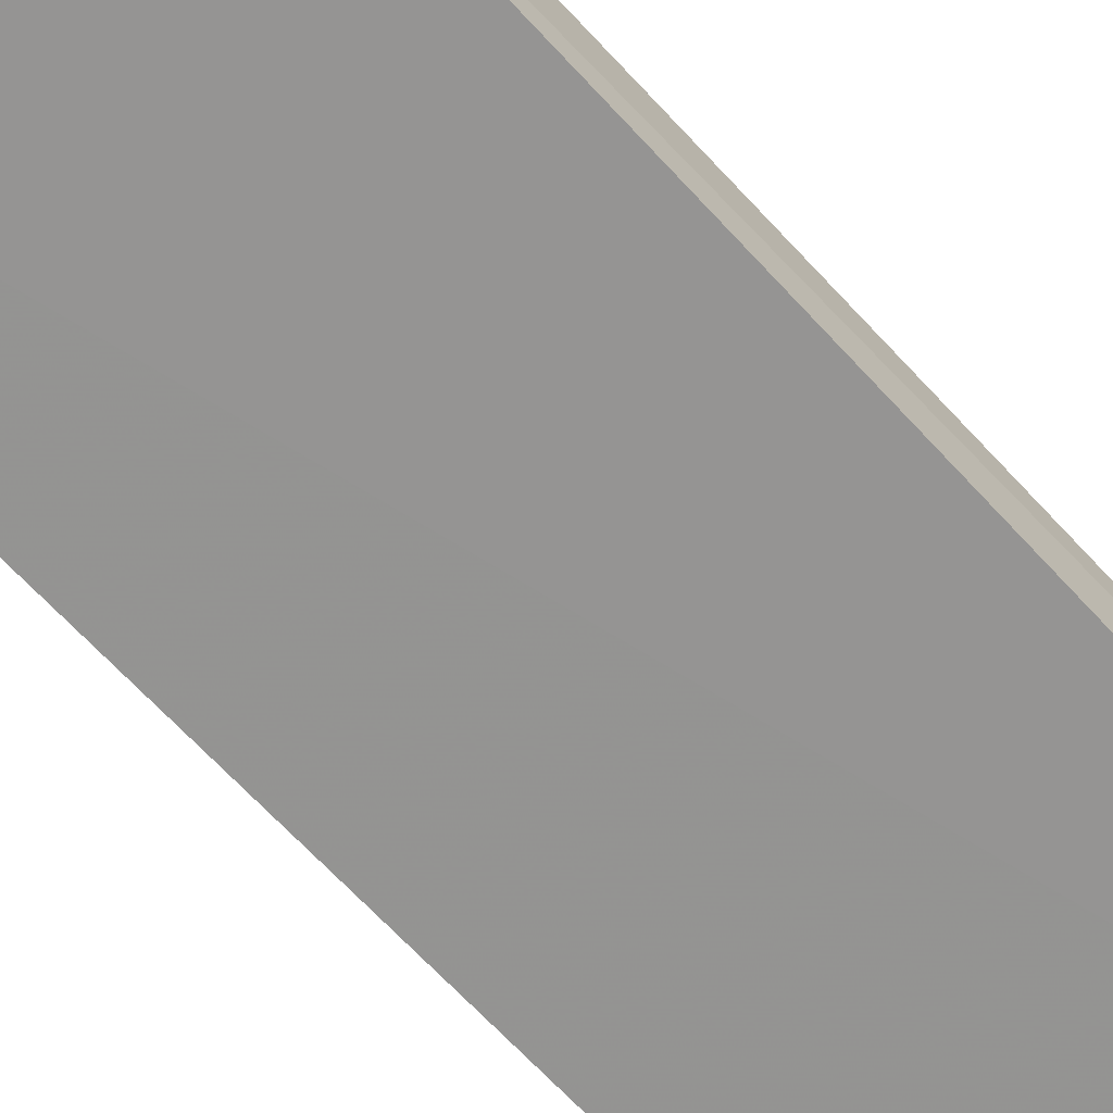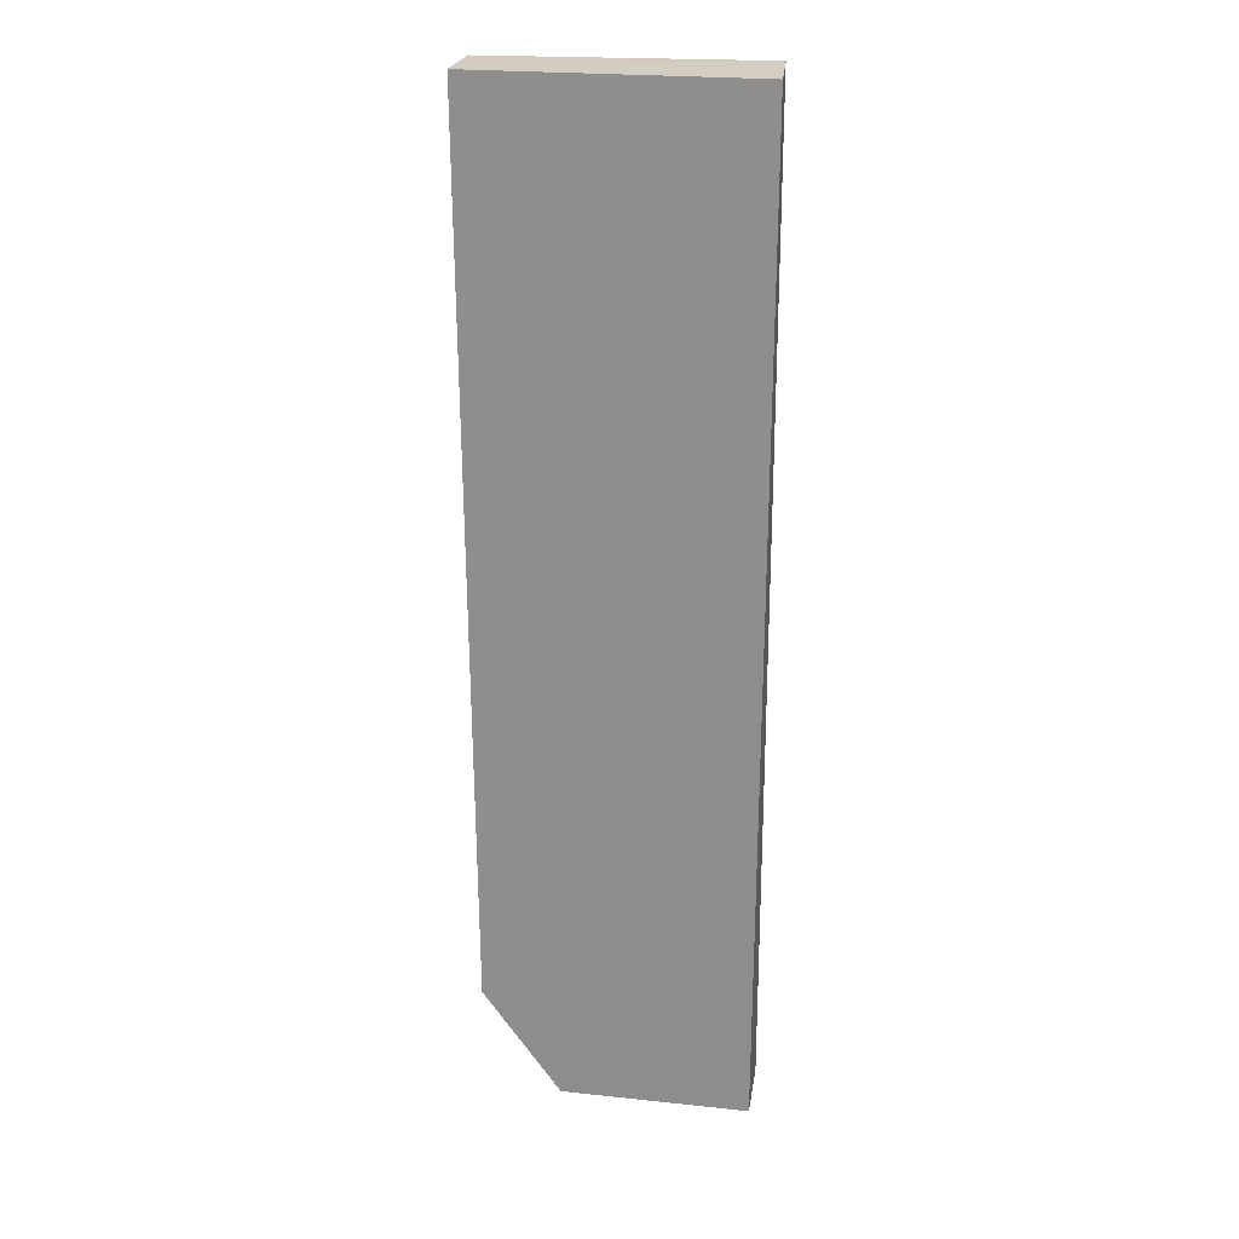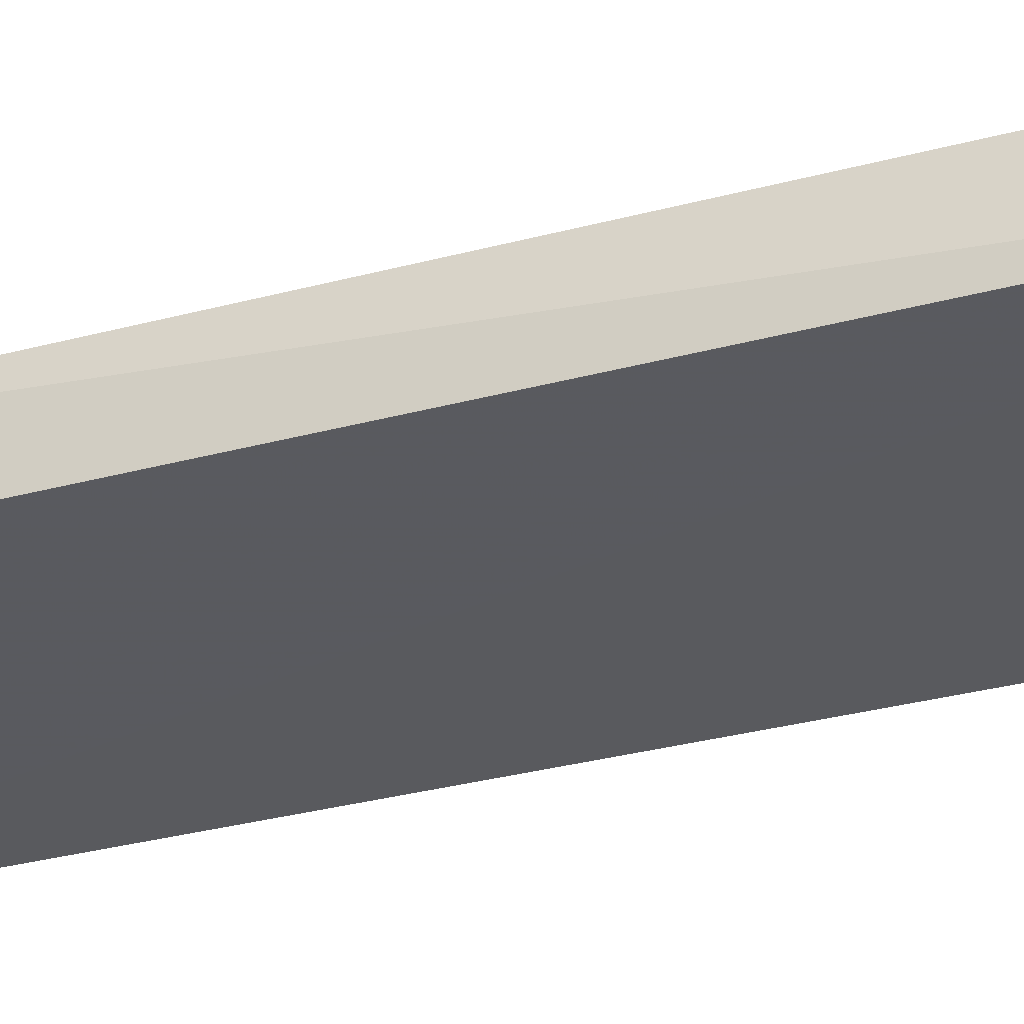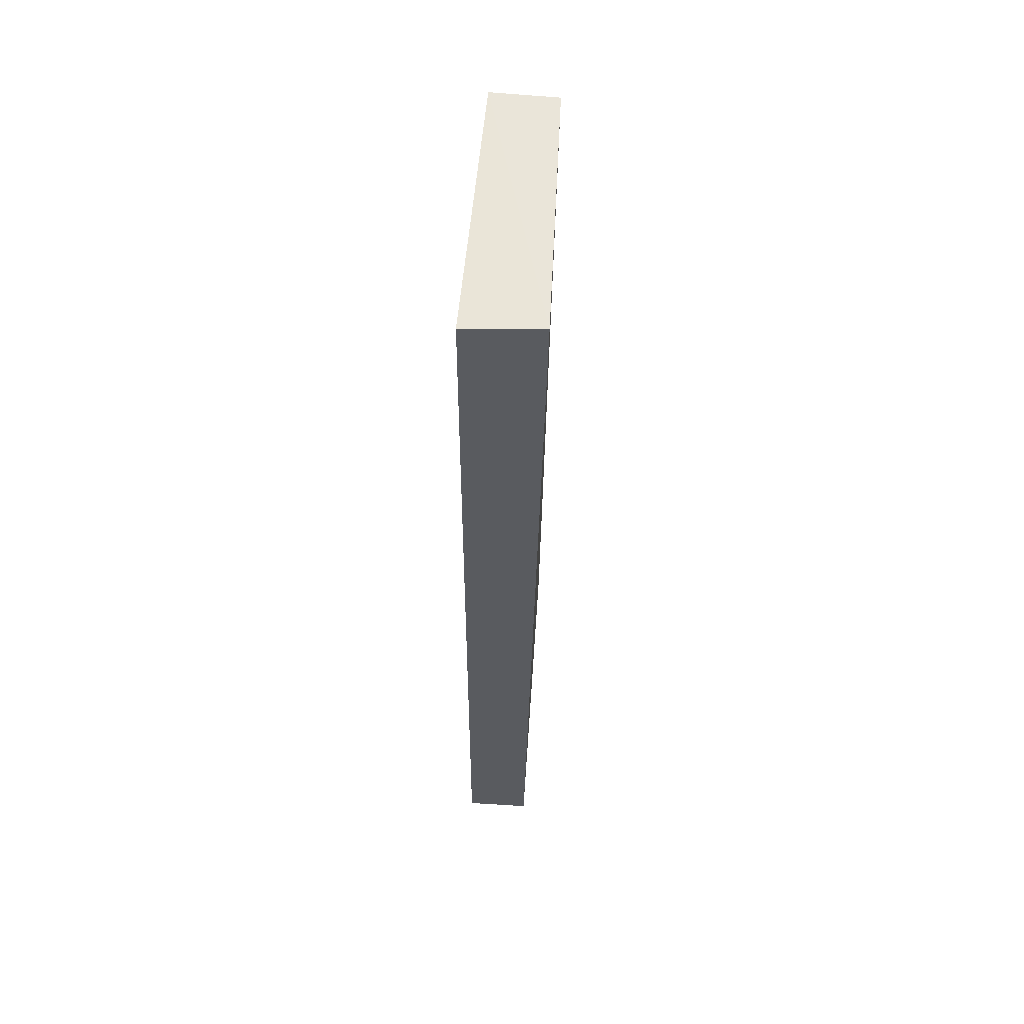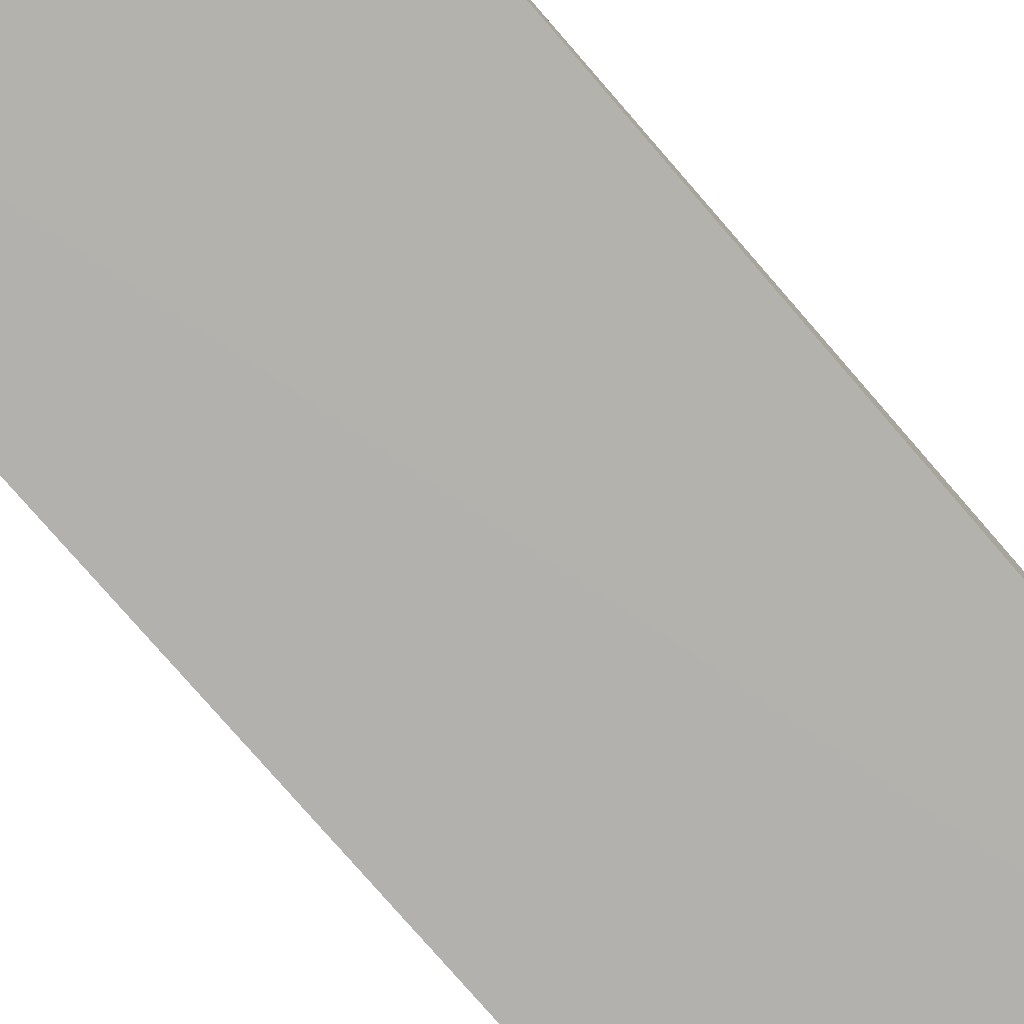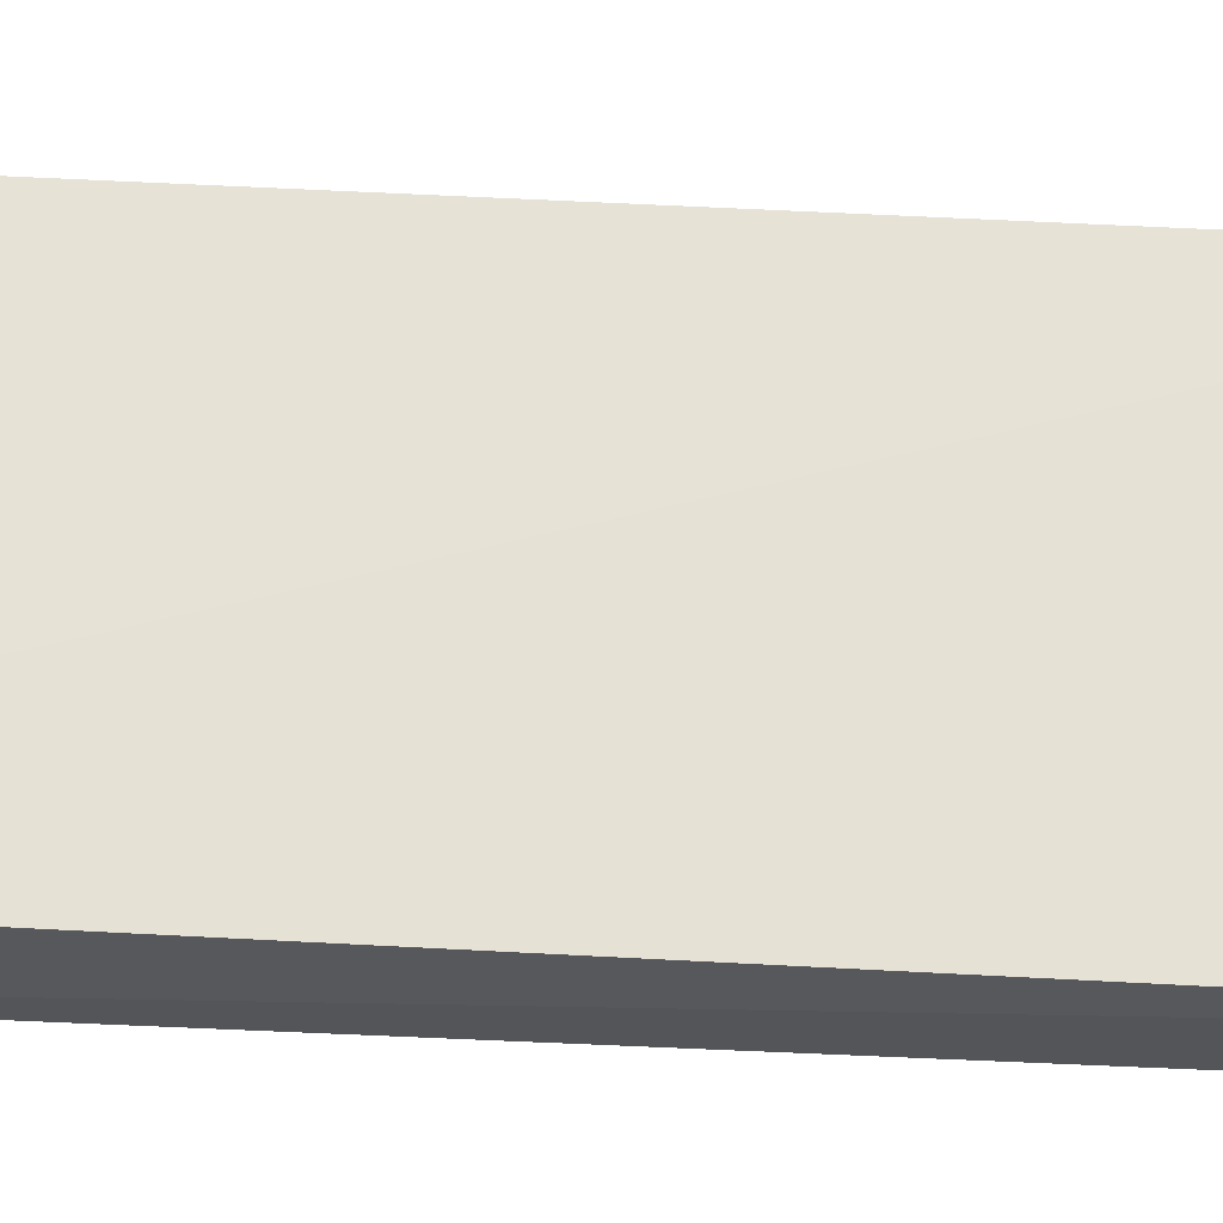
<metadata>
{"format":"obj","ext":"obj","renderer":"f3d","projection":"perspective","resolution":1024,"background":"white","views":[{"elev":-67.6,"azim":-137.3,"up":"+Z"},{"elev":23.5,"azim":-171.2,"up":"+Y"},{"elev":-30.7,"azim":110.8,"up":"+Z"},{"elev":57.5,"azim":-85.6,"up":"+Y"},{"elev":-79.9,"azim":-139.1,"up":"+Z"},{"elev":65.3,"azim":-87.4,"up":"+Z"}]}
</metadata>
<code>
v 0.0009975 0.1436 0.01578
v 0.0012 -0.03444 0.01386
v 0.00156 0.1435 0.002295
v -0.05402 0.1434 0.001496
v -0.05318 0.1438 0.01725
v -0.05336 -0.05701 0.0004134
v 5.979e-05 -0.03533 0.001532
v -0.05336 -0.05668 0.01395
v -0.01542 -0.05689 0.01152
v -0.01553 -0.05697 0.001218
f 1 2 3
f 5 2 1
f 5 1 3
f 5 3 4
f 6 4 3
f 7 6 3
f 7 3 2
f 8 5 4
f 8 4 6
f 8 2 5
f 9 2 8
f 9 8 6
f 10 7 2
f 10 2 9
f 10 9 6
f 10 6 7

</code>
